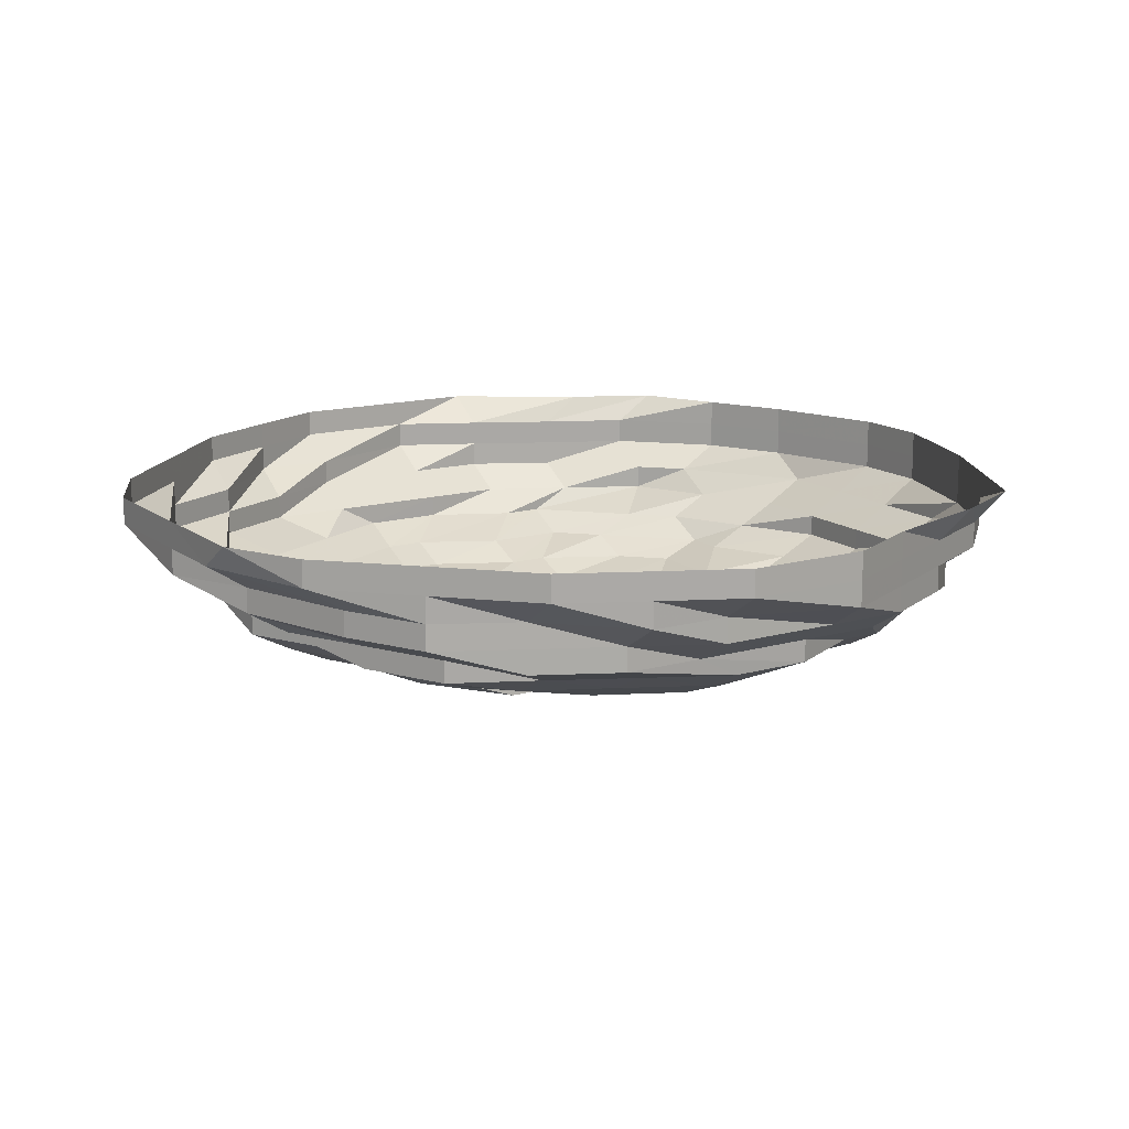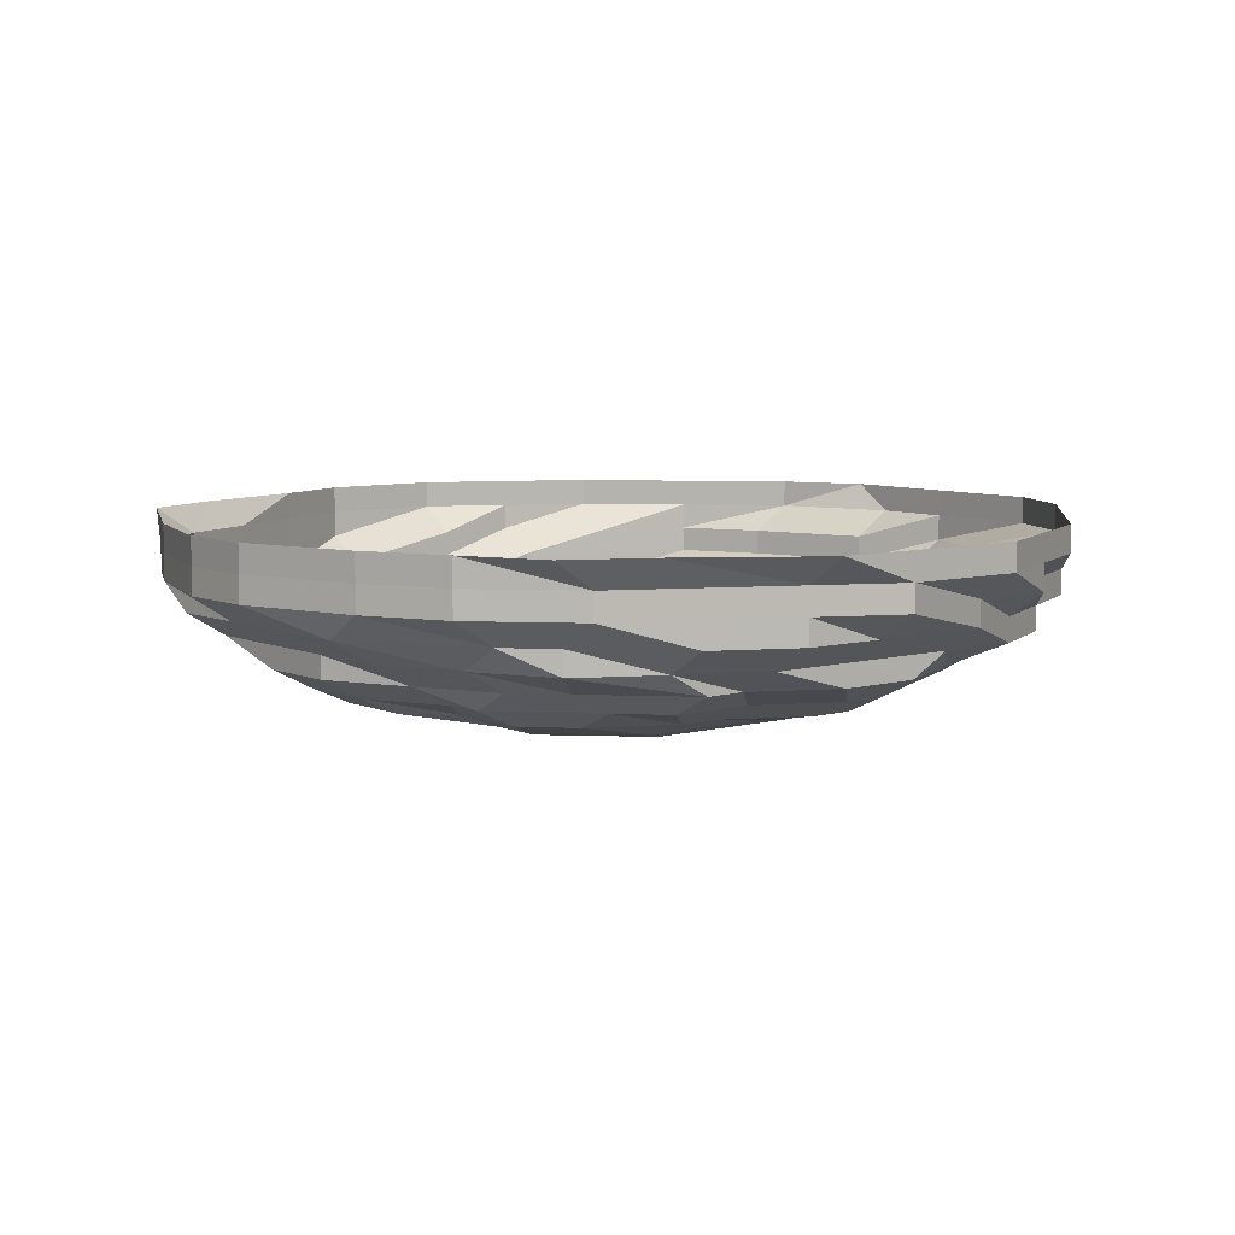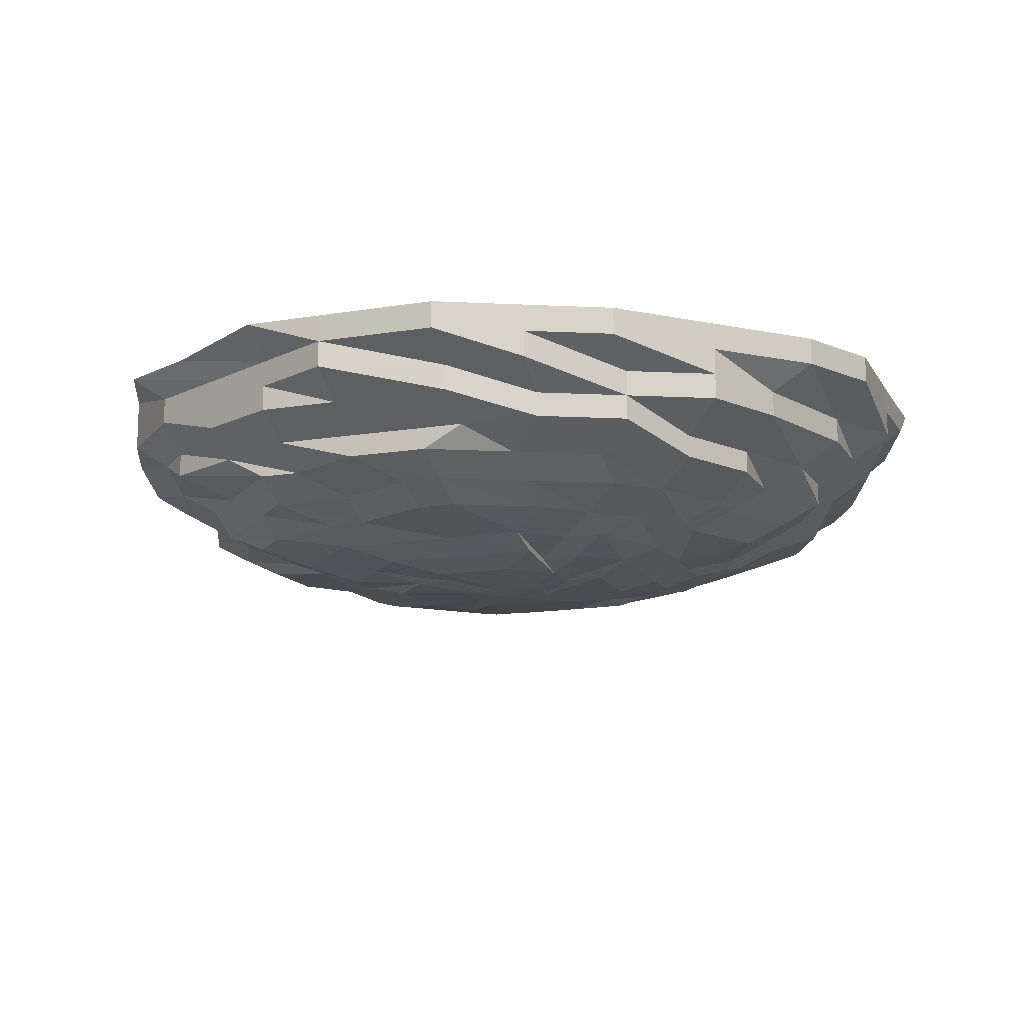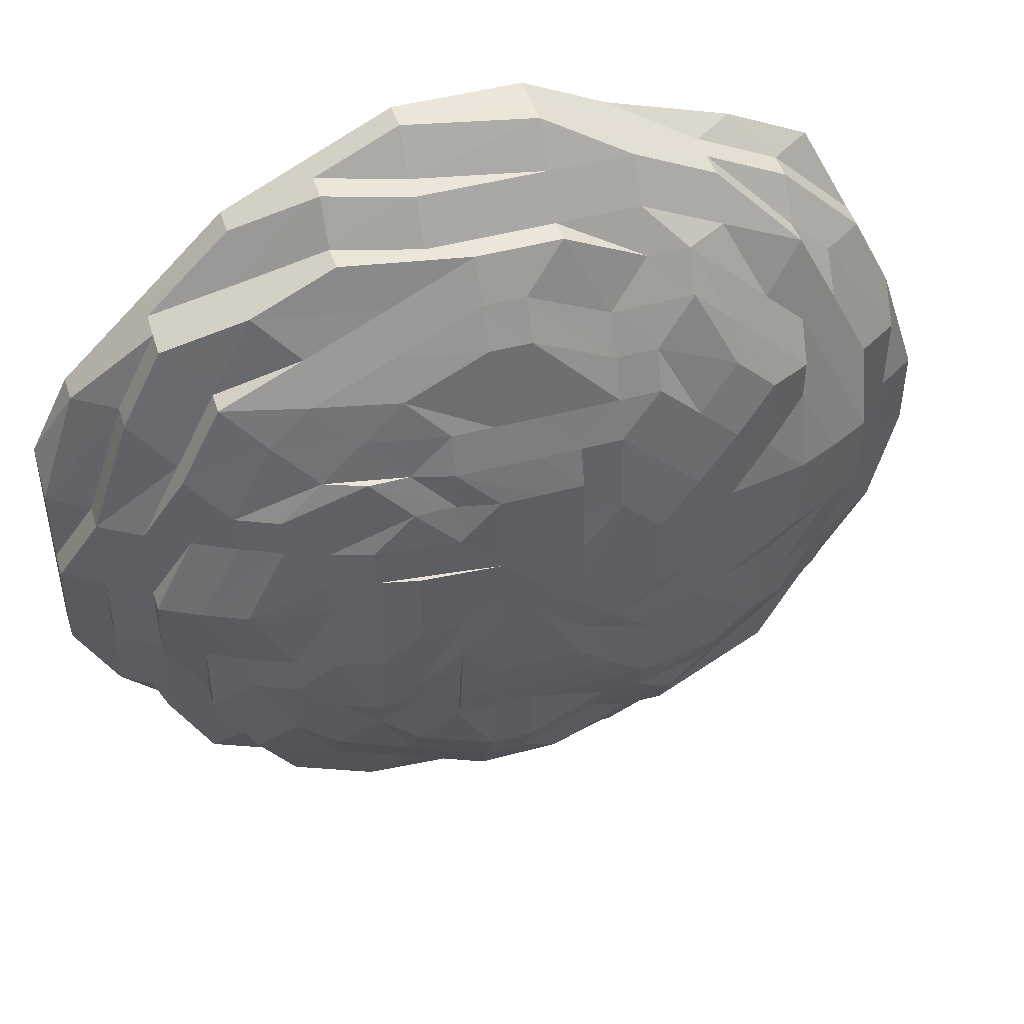
<metadata>
{"format":"obj","ext":"obj","renderer":"f3d","projection":"perspective","resolution":1024,"background":"white","views":[{"elev":14.3,"azim":147.9,"up":"+Z"},{"elev":7.2,"azim":-38.7,"up":"+Z"},{"elev":-13.9,"azim":20.4,"up":"+Z"},{"elev":46.8,"azim":162.9,"up":"+Y"}]}
</metadata>
<code>
o 28383
v 2248 1883 13.55
v 2248 1883 13.55
v 2248 1883 13.54
v 2248 1883 13.54
v 2248 1883 13.55
v 2248 1883 13.54
v 2248 1883 13.55
v 2248 1883 13.54
v 2248 1883 13.55
v 2248 1883 13.54
v 2248 1883 13.55
v 2248 1883 13.54
v 2248 1883 13.54
v 2248 1883 13.55
v 2248 1883 13.54
v 2248 1883 13.54
v 2248 1883 13.54
v 2248 1883 13.55
v 2248 1883 13.54
v 2248 1883 13.54
v 2248 1883 13.55
v 2248 1883 13.54
v 2248 1883 13.54
v 2248 1883 13.55
v 2248 1883 13.54
v 2248 1883 13.54
v 2248 1883 13.55
v 2248 1883 13.54
v 2248 1883 13.54
v 2248 1883 13.55
v 2248 1883 13.54
v 2248 1883 13.54
v 2248 1883 13.55
v 2248 1883 13.54
v 2248 1883 13.54
v 2248 1883 13.55
v 2248 1883 13.54
v 2248 1883 13.54
v 2248 1883 13.55
v 2248 1883 13.54
v 2248 1883 13.54
v 2248 1883 13.55
v 2248 1883 13.54
v 2248 1883 13.54
v 2248 1883 13.55
v 2248 1883 13.54
v 2248 1883 13.54
v 2248 1883 13.55
v 2248 1883 13.54
v 2248 1883 13.54
v 2248 1883 13.55
v 2248 1883 13.54
v 2248 1883 13.54
v 2248 1883 13.55
v 2248 1883 13.54
v 2248 1883 13.54
v 2248 1883 13.55
v 2248 1883 13.54
v 2248 1883 13.54
v 2248 1883 13.55
v 2248 1883 13.54
v 2248 1883 13.54
v 2248 1883 13.55
v 2248 1883 13.54
v 2248 1883 13.54
v 2248 1883 13.55
v 2248 1883 13.54
v 2248 1883 13.54
v 2248 1883 13.55
v 2248 1883 13.54
v 2248 1883 13.54
v 2248 1883 13.55
v 2248 1883 13.54
v 2248 1883 13.54
v 2248 1883 13.55
v 2248 1883 13.54
v 2248 1883 13.54
v 2248 1883 13.54
v 2248 1883 13.54
v 2248 1883 13.54
v 2248 1883 13.53
v 2248 1883 13.54
v 2248 1883 13.53
v 2248 1883 13.53
v 2248 1883 13.53
v 2248 1883 13.53
v 2248 1883 13.53
v 2248 1883 13.53
v 2248 1883 13.53
v 2248 1883 13.53
v 2248 1883 13.53
v 2248 1883 13.53
v 2248 1883 13.53
v 2248 1883 13.53
v 2248 1883 13.53
v 2248 1883 13.53
v 2248 1883 13.53
v 2248 1883 13.53
v 2248 1883 13.53
v 2248 1883 13.53
v 2248 1883 13.53
v 2248 1883 13.53
v 2248 1883 13.53
v 2248 1883 13.53
v 2248 1883 13.53
v 2248 1883 13.53
v 2248 1883 13.53
v 2248 1883 13.53
v 2248 1883 13.53
v 2248 1883 13.53
v 2248 1883 13.53
v 2248 1883 13.53
v 2248 1883 13.53
v 2248 1883 13.53
v 2248 1883 13.53
v 2248 1883 13.53
v 2248 1883 13.53
v 2248 1883 13.53
v 2248 1883 13.53
v 2248 1883 13.53
v 2248 1883 13.53
v 2248 1883 13.53
v 2248 1883 13.53
v 2248 1883 13.53
v 2248 1883 13.53
v 2248 1883 13.53
v 2248 1883 13.53
v 2248 1883 13.53
v 2248 1883 13.53
v 2248 1883 13.53
v 2248 1883 13.53
v 2248 1883 13.53
v 2248 1883 13.53
v 2248 1883 13.53
v 2248 1883 13.52
v 2248 1883 13.53
v 2248 1883 13.52
v 2248 1883 13.52
v 2248 1883 13.52
v 2248 1883 13.52
v 2248 1883 13.51
v 2248 1883 13.52
v 2248 1883 13.51
v 2248 1883 13.51
v 2248 1883 13.52
v 2248 1883 13.51
v 2248 1883 13.52
v 2248 1883 13.51
v 2248 1883 13.52
v 2248 1883 13.51
v 2248 1883 13.52
v 2248 1883 13.51
v 2248 1883 13.52
v 2248 1883 13.51
v 2248 1883 13.52
v 2248 1883 13.51
v 2248 1883 13.52
v 2248 1883 13.51
v 2248 1883 13.52
v 2248 1883 13.51
v 2248 1883 13.52
v 2248 1883 13.51
v 2248 1883 13.52
v 2248 1883 13.51
v 2248 1883 13.52
v 2248 1883 13.51
v 2248 1883 13.52
v 2248 1883 13.51
v 2248 1883 13.52
v 2248 1883 13.51
v 2248 1883 13.52
v 2248 1883 13.51
v 2248 1883 13.52
v 2248 1883 13.51
v 2248 1883 13.52
v 2248 1883 13.51
v 2248 1883 13.52
v 2248 1883 13.51
v 2248 1883 13.52
v 2248 1883 13.51
v 2248 1883 13.52
v 2248 1883 13.51
v 2248 1883 13.52
v 2248 1883 13.51
v 2248 1883 13.52
v 2248 1883 13.51
v 2248 1883 13.51
v 2248 1883 13.51
v 2248 1883 13.51
v 2248 1883 13.51
v 2248 1883 13.51
v 2248 1883 13.51
v 2248 1883 13.51
v 2248 1883 13.51
v 2248 1883 13.51
v 2248 1883 13.51
v 2248 1883 13.51
v 2248 1883 13.51
v 2248 1883 13.51
v 2248 1883 13.51
v 2248 1883 13.51
v 2248 1883 13.51
v 2248 1883 13.51
v 2248 1883 13.51
v 2248 1883 13.51
v 2248 1883 13.51
v 2248 1883 13.51
v 2248 1883 13.51
v 2248 1883 13.5
v 2248 1883 13.5
v 2248 1883 13.5
v 2248 1883 13.5
v 2248 1883 13.5
v 2248 1883 13.51
v 2248 1883 13.51
v 2248 1883 13.51
v 2248 1883 13.5
v 2248 1883 13.5
v 2248 1883 13.5
v 2248 1883 13.5
v 2248 1883 13.5
v 2248 1883 13.51
v 2248 1883 13.5
v 2248 1883 13.5
v 2248 1883 13.51
v 2248 1883 13.51
v 2248 1883 13.51
v 2248 1883 13.51
v 2248 1883 13.5
v 2248 1883 13.5
v 2248 1883 13.5
v 2248 1883 13.5
v 2248 1883 13.5
v 2248 1883 13.5
v 2248 1883 13.51
v 2248 1883 13.51
v 2248 1883 13.5
v 2248 1883 13.51
v 2248 1883 13.51
v 2248 1883 13.5
v 2248 1883 13.51
v 2248 1883 13.51
v 2248 1883 13.5
v 2248 1883 13.5
v 2248 1883 13.51
v 2248 1883 13.51
v 2248 1883 13.51
v 2248 1883 13.51
v 2248 1883 13.51
v 2248 1883 13.51
v 2248 1883 13.51
v 2248 1883 13.51
v 2248 1883 13.51
v 2248 1883 13.51
v 2248 1883 13.51
v 2248 1883 13.51
v 2248 1883 13.51
v 2248 1883 13.5
v 2248 1883 13.51
v 2248 1883 13.51
v 2248 1883 13.51
v 2248 1883 13.51
v 2248 1883 13.51
v 2248 1883 13.5
v 2248 1883 13.51
v 2248 1883 13.51
v 2248 1883 13.51
v 2248 1883 13.51
v 2248 1883 13.5
v 2248 1883 13.5
v 2248 1883 13.5
v 2248 1883 13.5
v 2248 1883 13.5
v 2248 1883 13.5
v 2248 1883 13.5
v 2248 1883 13.5
v 2248 1883 13.5
v 2248 1883 13.5
v 2248 1883 13.5
v 2248 1883 13.5
v 2248 1883 13.5
v 2248 1883 13.5
v 2248 1883 13.5
v 2248 1883 13.5
v 2248 1883 13.5
v 2248 1883 13.51
v 2248 1883 13.5
v 2248 1883 13.5
v 2248 1883 13.5
v 2248 1883 13.5
v 2248 1883 13.5
v 2248 1883 13.5
v 2248 1883 13.5
v 2248 1883 13.5
v 2248 1883 13.5
v 2248 1883 13.5
v 2248 1883 13.5
v 2248 1883 13.5
v 2248 1883 13.5
v 2248 1883 13.5
v 2248 1883 13.5
v 2248 1883 13.5
v 2248 1883 13.5
v 2248 1883 13.5
v 2248 1883 13.5
v 2248 1883 13.5
v 2248 1883 13.5
v 2248 1883 13.5
v 2248 1883 13.5
v 2248 1883 13.5
v 2248 1883 13.5
v 2248 1883 13.5
v 2248 1883 13.5
v 2248 1883 13.5
v 2248 1883 13.5
v 2248 1883 13.5
v 2248 1883 13.5
v 2248 1883 13.5
v 2248 1883 13.5
v 2248 1883 13.5
v 2248 1883 13.51
v 2248 1883 13.5
v 2248 1883 13.5
v 2248 1883 13.5
v 2248 1883 13.5
v 2248 1883 13.5
v 2248 1883 13.5
v 2248 1883 13.5
v 2248 1883 13.5
v 2248 1883 13.5
v 2248 1883 13.5
v 2248 1883 13.5
v 2248 1883 13.5
v 2248 1883 13.5
f 1 2 3
f 3 2 4
f 2 5 4
f 6 1 3
f 7 1 6
f 4 5 8
f 5 9 8
f 10 7 6
f 11 7 10
f 6 3 12
f 13 11 10
f 14 11 13
f 10 6 15
f 15 6 12
f 13 10 16
f 16 10 15
f 17 14 13
f 18 14 17
f 19 13 16
f 17 13 19
f 20 18 17
f 21 18 20
f 22 17 19
f 20 17 22
f 23 21 20
f 24 21 23
f 25 20 22
f 23 20 25
f 26 24 23
f 27 24 26
f 28 23 25
f 26 23 28
f 29 27 26
f 30 27 29
f 31 26 28
f 29 26 31
f 32 30 29
f 33 30 32
f 34 29 31
f 32 29 34
f 35 33 32
f 36 33 35
f 37 32 34
f 35 32 37
f 38 36 35
f 39 36 38
f 40 35 37
f 38 35 40
f 41 39 38
f 42 39 41
f 43 38 40
f 41 38 43
f 44 42 41
f 45 42 44
f 46 41 43
f 44 41 46
f 47 45 44
f 48 45 47
f 49 44 46
f 47 44 49
f 50 48 47
f 51 48 50
f 52 47 49
f 50 47 52
f 53 51 50
f 54 51 53
f 55 50 52
f 53 50 55
f 56 54 53
f 57 54 56
f 58 53 55
f 56 53 58
f 59 57 56
f 60 57 59
f 61 56 58
f 59 56 61
f 62 60 59
f 63 60 62
f 64 59 61
f 62 59 64
f 65 63 62
f 66 63 65
f 67 62 64
f 65 62 67
f 68 66 65
f 69 66 68
f 70 65 67
f 68 65 70
f 71 69 68
f 72 69 71
f 73 68 70
f 71 68 73
f 74 72 71
f 75 72 74
f 76 71 73
f 74 71 76
f 77 75 74
f 9 75 77
f 8 9 77
f 77 74 78
f 78 74 76
f 8 77 79
f 79 77 78
f 80 8 79
f 4 8 80
f 79 78 81
f 82 4 80
f 3 4 82
f 12 3 82
f 80 79 83
f 83 79 81
f 82 80 84
f 84 80 83
f 12 82 85
f 85 82 84
f 86 12 85
f 15 12 86
f 85 84 87
f 88 15 86
f 16 15 88
f 86 85 89
f 89 85 87
f 88 86 90
f 90 86 89
f 91 16 88
f 19 16 91
f 92 88 90
f 91 88 92
f 93 19 91
f 22 19 93
f 94 91 92
f 93 91 94
f 95 22 93
f 25 22 95
f 96 93 94
f 95 93 96
f 97 25 95
f 28 25 97
f 98 95 96
f 97 95 98
f 99 28 97
f 31 28 99
f 100 97 98
f 99 97 100
f 101 31 99
f 34 31 101
f 102 99 100
f 101 99 102
f 103 34 101
f 37 34 103
f 104 101 102
f 103 101 104
f 105 37 103
f 40 37 105
f 106 103 104
f 105 103 106
f 107 40 105
f 43 40 107
f 108 105 106
f 107 105 108
f 109 43 107
f 46 43 109
f 110 107 108
f 109 107 110
f 111 46 109
f 49 46 111
f 112 109 110
f 111 109 112
f 113 49 111
f 52 49 113
f 114 111 112
f 113 111 114
f 115 52 113
f 55 52 115
f 116 113 114
f 115 113 116
f 117 55 115
f 58 55 117
f 118 115 116
f 117 115 118
f 119 58 117
f 61 58 119
f 120 117 118
f 119 117 120
f 121 61 119
f 64 61 121
f 122 119 120
f 121 119 122
f 123 64 121
f 67 64 123
f 124 121 122
f 123 121 124
f 125 67 123
f 70 67 125
f 126 123 124
f 125 123 126
f 127 70 125
f 73 70 127
f 128 125 126
f 127 125 128
f 129 73 127
f 76 73 129
f 130 127 128
f 129 127 130
f 131 76 129
f 78 76 131
f 81 78 131
f 131 129 132
f 132 129 130
f 81 131 133
f 133 131 132
f 134 81 133
f 83 81 134
f 133 132 135
f 136 83 134
f 84 83 136
f 87 84 136
f 134 133 137
f 137 133 135
f 136 134 138
f 138 134 137
f 87 136 139
f 139 136 138
f 140 87 139
f 89 87 140
f 139 138 141
f 142 89 140
f 90 89 142
f 140 139 143
f 143 139 141
f 142 140 144
f 144 140 143
f 145 90 142
f 92 90 145
f 146 142 144
f 145 142 146
f 147 92 145
f 94 92 147
f 148 145 146
f 147 145 148
f 149 94 147
f 96 94 149
f 150 147 148
f 149 147 150
f 151 96 149
f 98 96 151
f 152 149 150
f 151 149 152
f 153 98 151
f 100 98 153
f 154 151 152
f 153 151 154
f 155 100 153
f 102 100 155
f 156 153 154
f 155 153 156
f 157 102 155
f 104 102 157
f 158 155 156
f 157 155 158
f 159 104 157
f 106 104 159
f 160 157 158
f 159 157 160
f 161 106 159
f 108 106 161
f 162 159 160
f 161 159 162
f 163 108 161
f 110 108 163
f 164 161 162
f 163 161 164
f 165 110 163
f 112 110 165
f 166 163 164
f 165 163 166
f 167 112 165
f 114 112 167
f 168 165 166
f 167 165 168
f 169 114 167
f 116 114 169
f 170 167 168
f 169 167 170
f 171 116 169
f 118 116 171
f 172 169 170
f 171 169 172
f 173 118 171
f 120 118 173
f 174 171 172
f 173 171 174
f 175 120 173
f 122 120 175
f 176 173 174
f 175 173 176
f 177 122 175
f 124 122 177
f 178 175 176
f 177 175 178
f 179 124 177
f 126 124 179
f 180 177 178
f 179 177 180
f 181 126 179
f 128 126 181
f 182 179 180
f 181 179 182
f 183 128 181
f 130 128 183
f 184 181 182
f 183 181 184
f 185 130 183
f 132 130 185
f 135 132 185
f 185 183 186
f 186 183 184
f 135 185 187
f 187 185 186
f 188 135 187
f 137 135 188
f 187 186 189
f 190 137 188
f 138 137 190
f 141 138 190
f 188 187 191
f 191 187 189
f 190 188 192
f 192 188 191
f 141 190 193
f 193 190 192
f 194 141 193
f 143 141 194
f 193 192 195
f 196 143 194
f 144 143 196
f 194 193 197
f 197 193 195
f 196 194 198
f 198 194 197
f 199 144 196
f 146 144 199
f 200 196 198
f 199 196 200
f 201 146 199
f 148 146 201
f 202 199 200
f 201 199 202
f 203 148 201
f 150 148 203
f 204 201 202
f 203 201 204
f 205 150 203
f 152 150 205
f 206 203 204
f 205 203 206
f 207 152 205
f 154 152 207
f 208 205 206
f 207 205 208
f 208 206 209
f 209 206 210
f 206 204 210
f 211 208 209
f 212 210 213
f 214 154 207
f 215 207 208
f 214 207 215
f 215 208 211
f 156 154 214
f 216 156 214
f 158 156 216
f 211 217 218
f 219 218 220
f 219 211 221
f 216 214 222
f 222 214 215
f 223 215 211
f 222 215 223
f 223 211 219
f 224 222 223
f 224 223 219
f 225 216 222
f 225 222 224
f 226 158 216
f 226 216 225
f 160 158 226
f 227 160 226
f 162 160 227
f 228 226 225
f 227 226 228
f 229 225 224
f 228 225 229
f 229 224 230
f 230 224 219
f 231 228 229
f 230 219 232
f 233 229 230
f 231 229 233
f 233 230 232
f 232 219 234
f 235 227 228
f 235 228 231
f 236 162 227
f 236 227 235
f 164 162 236
f 232 234 237
f 238 164 236
f 239 236 235
f 239 235 231
f 238 236 239
f 166 164 238
f 234 240 237
f 241 166 238
f 168 166 241
f 242 238 239
f 241 238 242
f 243 244 240
f 245 168 241
f 170 168 245
f 246 241 242
f 245 241 246
f 247 170 245
f 172 170 247
f 248 245 246
f 247 245 248
f 249 172 247
f 174 172 249
f 250 247 248
f 249 247 250
f 251 174 249
f 176 174 251
f 252 249 250
f 251 249 252
f 253 176 251
f 178 176 253
f 254 251 252
f 253 251 254
f 255 178 253
f 180 178 255
f 256 253 254
f 255 253 256
f 257 256 258
f 259 255 256
f 260 180 255
f 260 255 259
f 182 180 260
f 261 260 259
f 262 182 260
f 262 260 261
f 184 182 262
f 261 263 264
f 265 184 262
f 186 184 265
f 189 186 265
f 265 262 266
f 266 262 261
f 189 265 267
f 267 265 266
f 268 189 267
f 191 189 268
f 266 261 269
f 269 261 270
f 269 264 271
f 272 266 269
f 267 266 272
f 272 269 273
f 273 269 274
f 275 267 272
f 268 267 275
f 276 272 273
f 275 272 276
f 273 274 277
f 276 273 278
f 278 273 277
f 279 275 276
f 279 276 278
f 280 281 278
f 282 279 278
f 282 283 279
f 283 275 279
f 283 268 275
f 284 283 285
f 286 268 283
f 286 191 268
f 192 191 286
f 287 286 283
f 195 192 286
f 195 286 287
f 288 195 287
f 197 195 288
f 288 289 290
f 291 197 288
f 198 197 291
f 291 288 292
f 292 290 293
f 292 288 294
f 295 198 291
f 295 291 292
f 200 198 295
f 296 295 292
f 297 200 295
f 297 295 296
f 202 200 297
f 296 292 298
f 299 202 297
f 204 202 299
f 210 204 299
f 299 297 300
f 210 299 300
f 300 297 296
f 301 210 300
f 301 300 240
f 300 296 240
f 240 296 298
f 240 298 237
f 298 278 237
f 278 277 237
f 277 302 237
f 302 303 237
f 303 232 237
f 277 304 302
f 303 305 232
f 305 233 232
f 305 231 233
f 306 231 305
f 306 239 231
f 242 239 306
f 307 306 305
f 307 305 303
f 308 242 306
f 308 306 307
f 246 242 308
f 309 246 308
f 309 308 307
f 248 246 309
f 310 307 303
f 310 309 307
f 302 310 303
f 311 248 309
f 311 309 310
f 250 248 311
f 312 310 302
f 312 311 310
f 304 312 302
f 313 250 311
f 313 311 312
f 304 313 312
f 252 250 313
f 314 252 313
f 314 313 304
f 254 252 314
f 315 254 314
f 315 314 304
f 256 254 315
f 316 256 315
f 316 315 317
f 317 315 304
f 317 304 277
f 274 317 277
f 318 319 317
f 320 321 322
f 323 322 324
f 325 326 327
f 328 327 329
f 330 331 332
f 333 332 334

</code>
